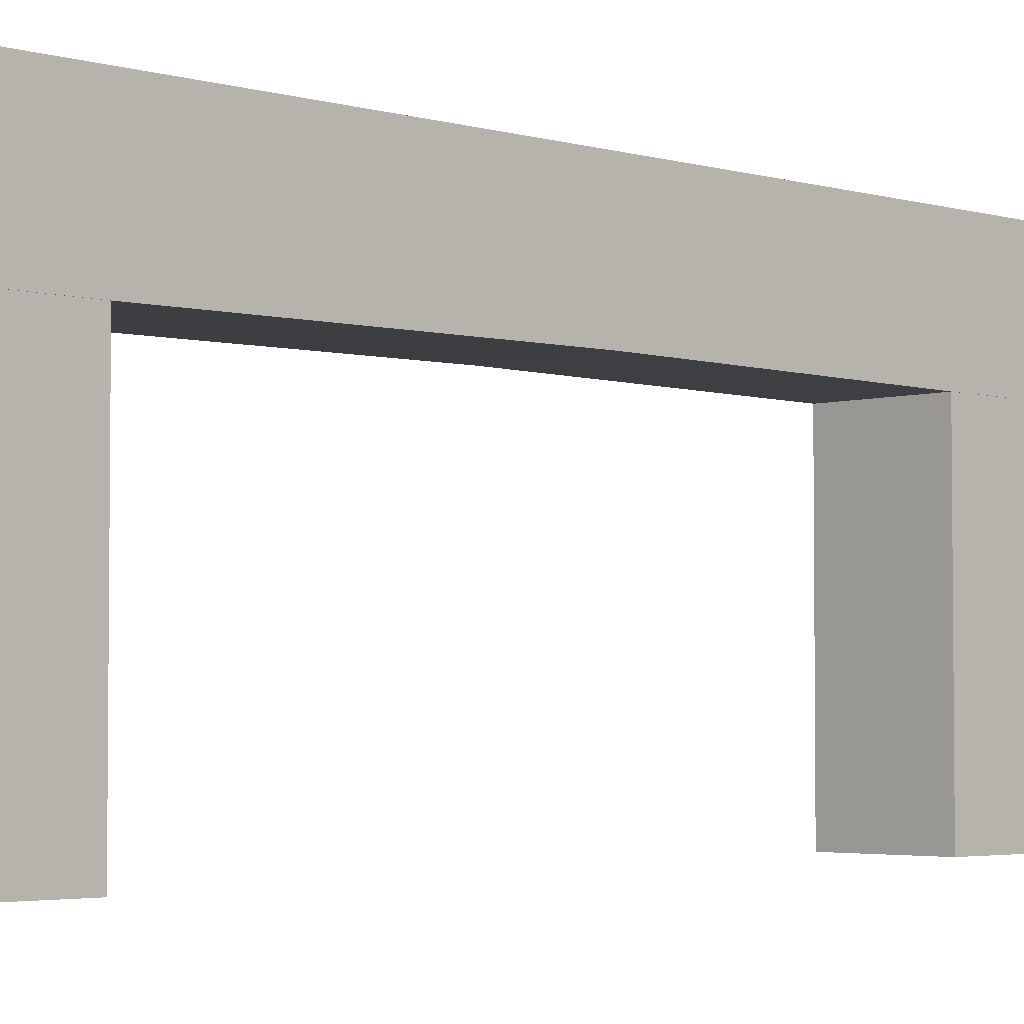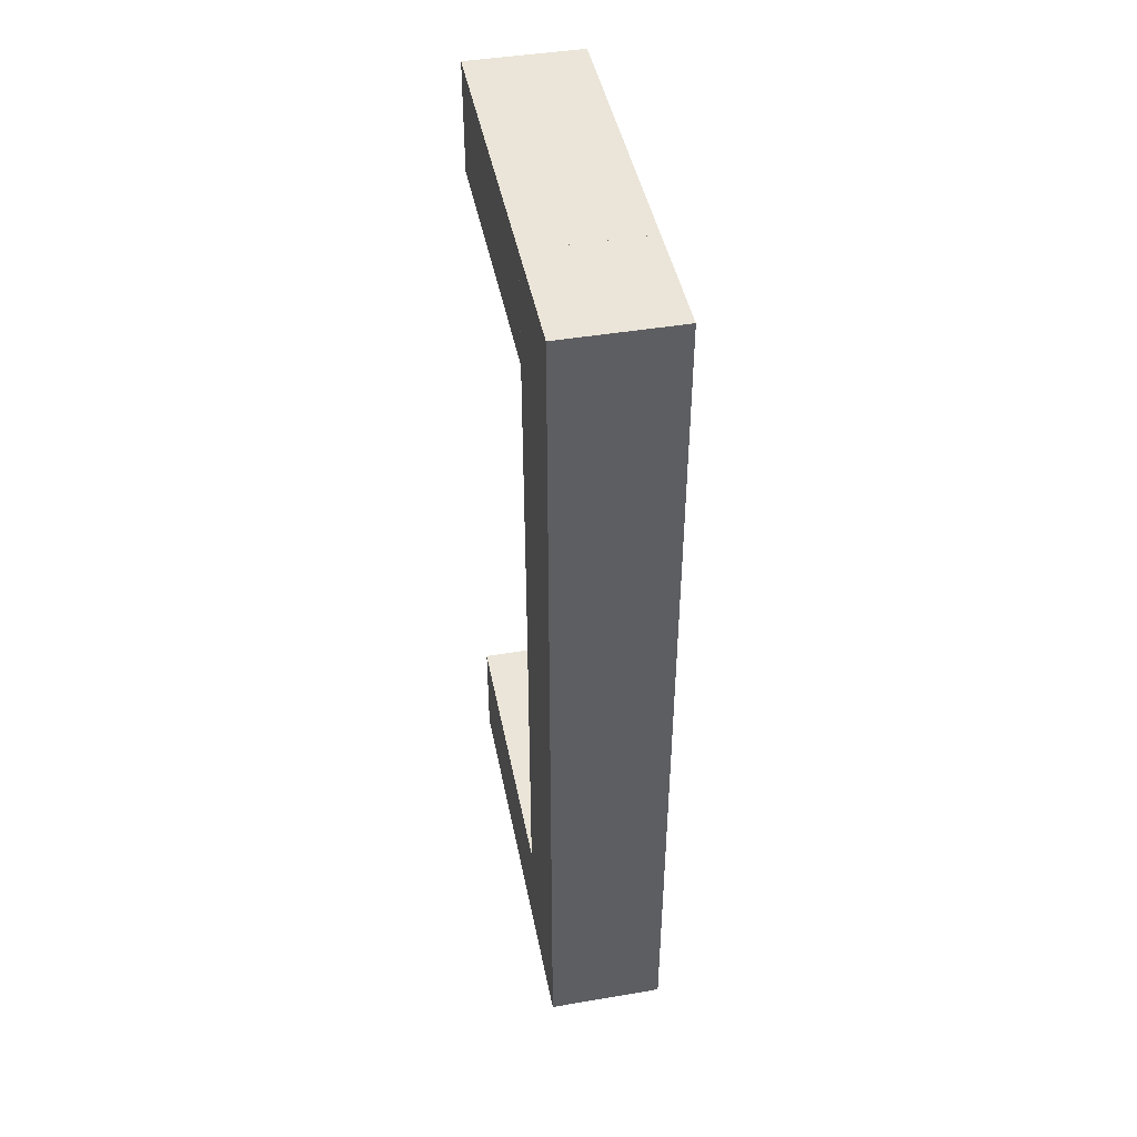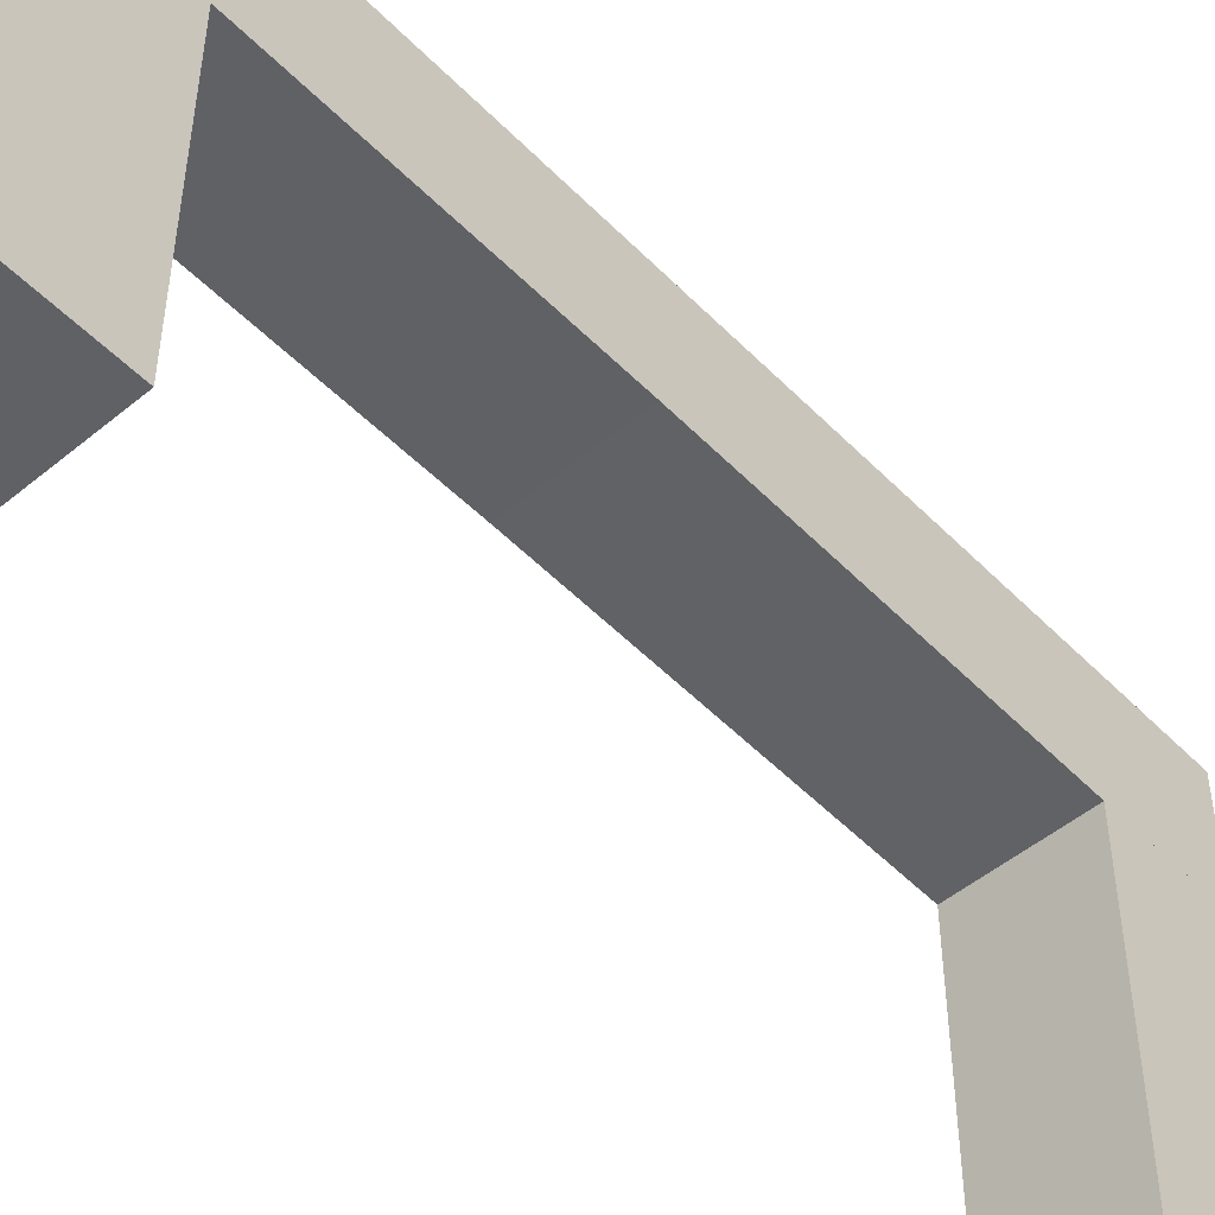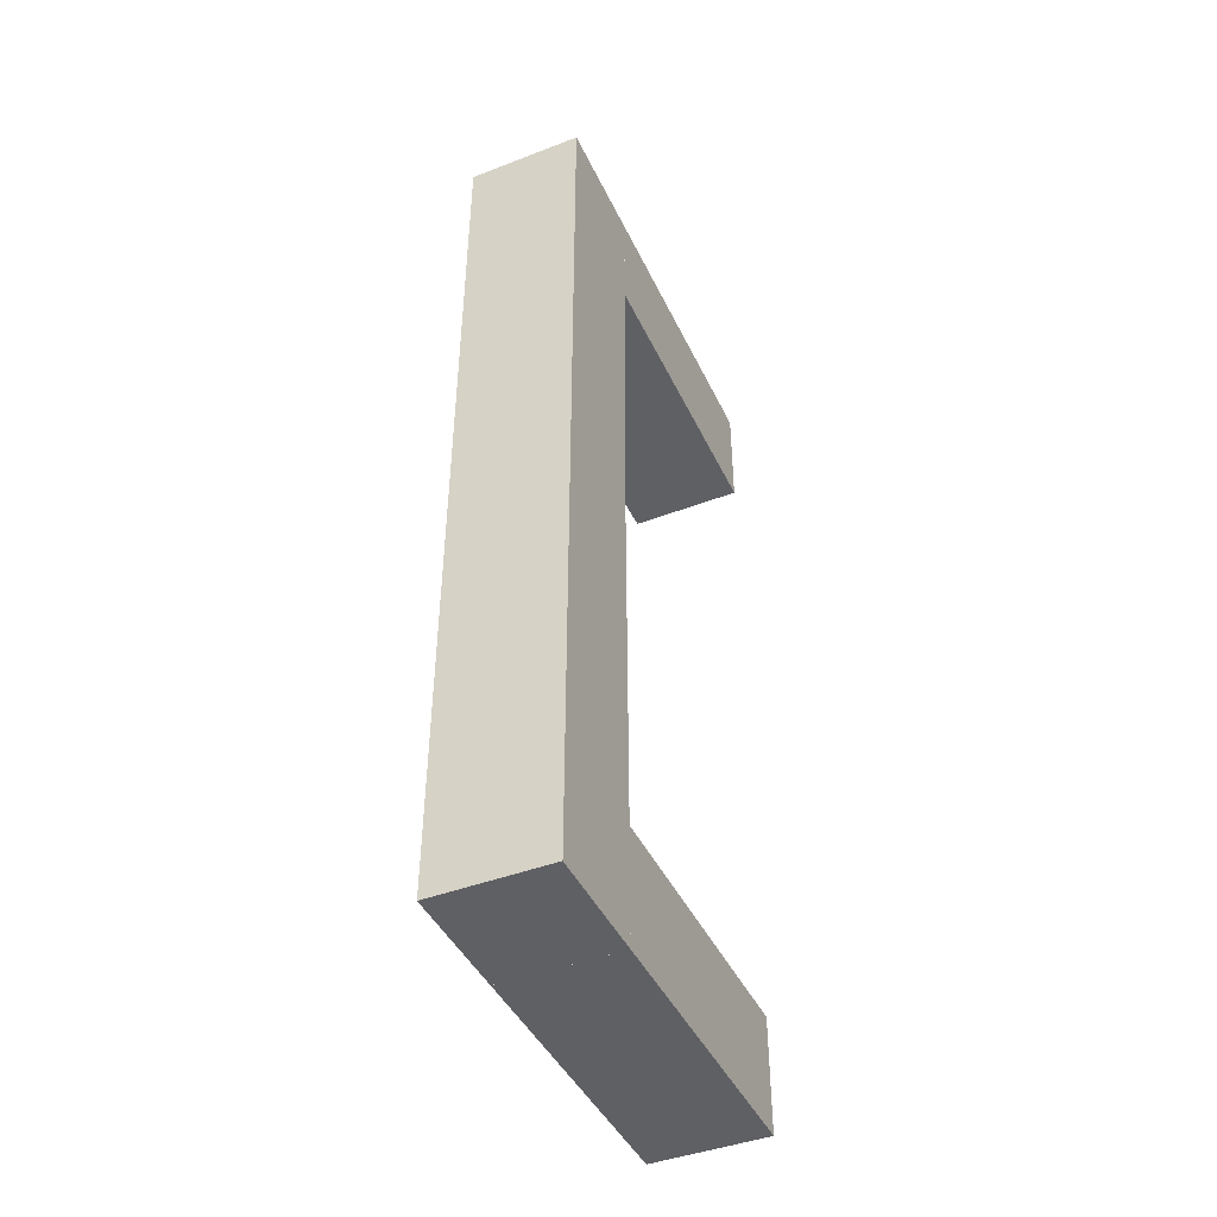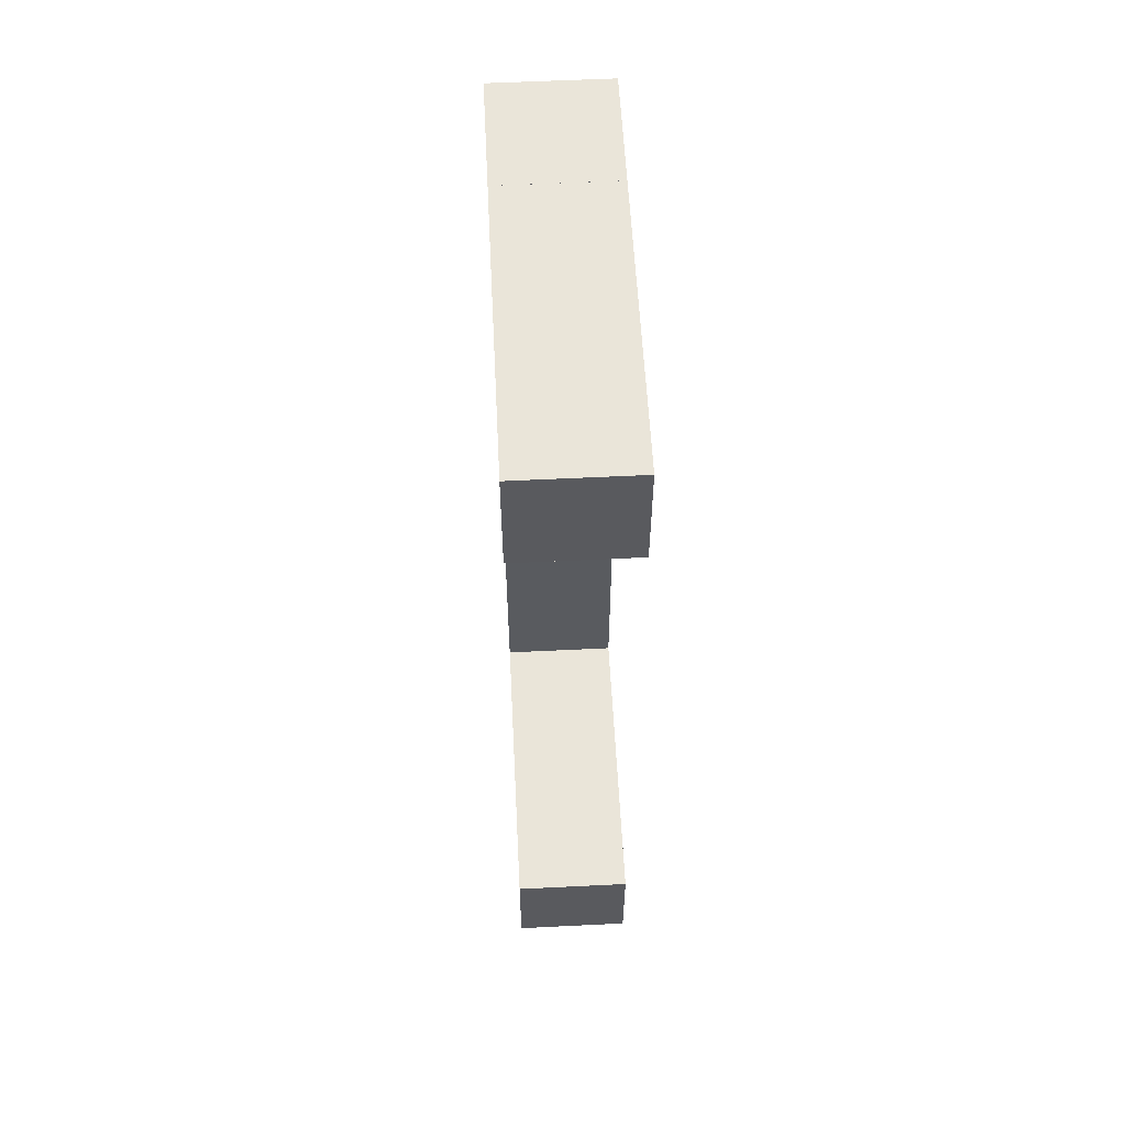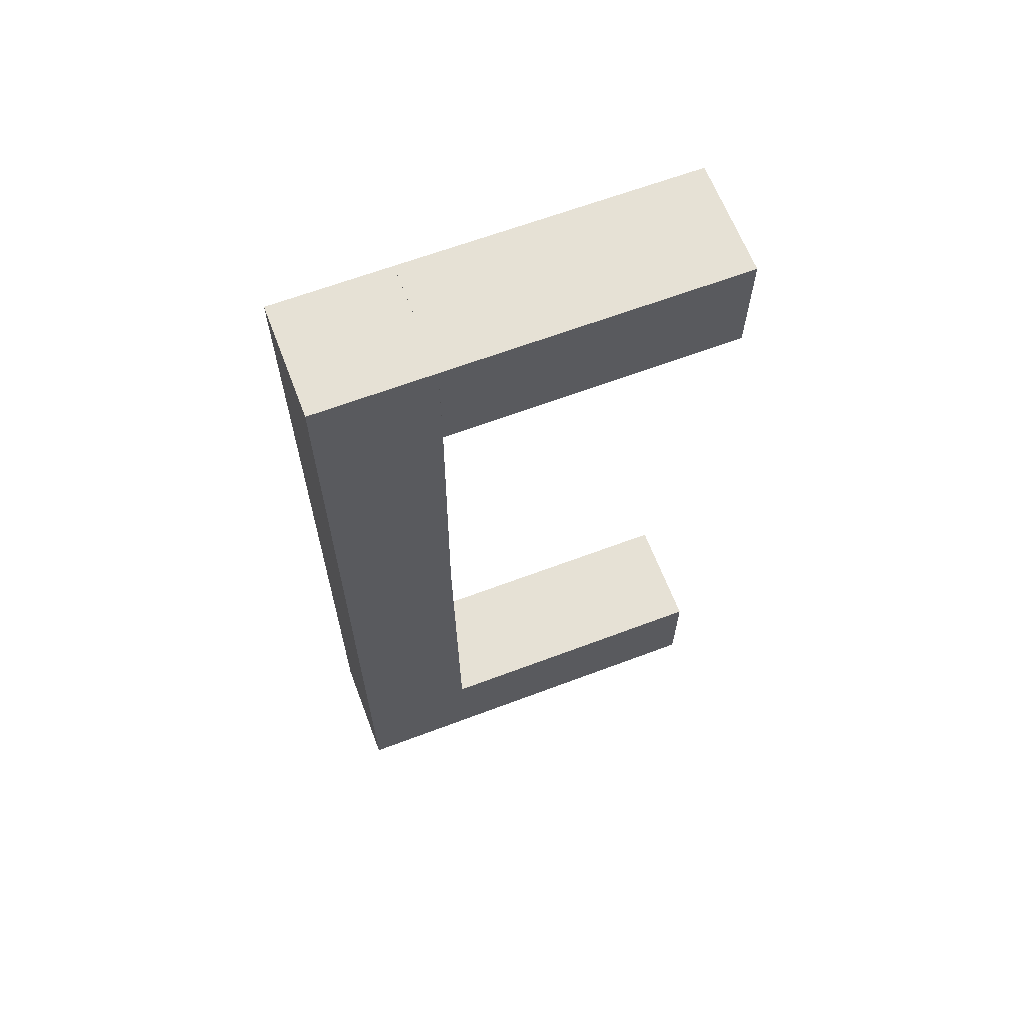
<metadata>
{"format":"obj","ext":"obj","renderer":"f3d","projection":"perspective","resolution":1024,"background":"white","views":[{"elev":-3.5,"azim":-134.2,"up":"+Y"},{"elev":44.6,"azim":168.9,"up":"+Z"},{"elev":-50.3,"azim":42.2,"up":"+Y"},{"elev":-43.9,"azim":-155.8,"up":"+Z"},{"elev":58.0,"azim":-2.9,"up":"+Z"},{"elev":64.4,"azim":-110.8,"up":"+Z"}]}
</metadata>
<code>
o convex_0
v 0.7553 0.4593 1.145
v 0.7398 0.4198 1.13
v 0.7553 0.4198 1.13
v 0.7398 0.4198 1.145
v 0.7398 0.4593 1.13
v 0.7553 0.4198 1.145
v 0.7553 0.4593 1.13
v 0.7398 0.4593 1.145
f 5 4 8
f 2 3 4
f 3 2 5
f 2 4 5
f 3 1 6
f 4 3 6
f 1 4 6
f 1 3 7
f 5 1 7
f 3 5 7
f 4 1 8
f 1 5 8
o convex_1
v 0.7549 0.4751 1.193
v 0.7398 0.4593 1.13
v 0.7553 0.4593 1.13
v 0.7398 0.4751 1.13
v 0.7398 0.4597 1.193
v 0.7553 0.4751 1.13
v 0.7553 0.4597 1.193
v 0.7398 0.4751 1.193
v 0.7553 0.4751 1.193
v 0.7398 0.4593 1.145
v 0.7553 0.4593 1.145
f 18 11 19
f 11 10 12
f 12 10 13
f 11 12 14
f 12 9 14
f 9 13 15
f 11 14 15
f 9 12 16
f 13 9 16
f 12 13 16
f 14 9 17
f 9 15 17
f 15 14 17
f 10 11 18
f 13 10 18
f 15 13 18
f 15 18 19
f 11 15 19
o convex_2
v 0.7553 0.4593 1.25
v 0.7398 0.4198 1.235
v 0.7553 0.4198 1.235
v 0.7398 0.4198 1.25
v 0.7398 0.4593 1.235
v 0.7553 0.4198 1.25
v 0.7553 0.4593 1.235
v 0.7398 0.4593 1.25
f 24 23 27
f 21 22 23
f 22 21 24
f 21 23 24
f 22 20 25
f 23 22 25
f 20 23 25
f 20 22 26
f 24 20 26
f 22 24 26
f 23 20 27
f 20 24 27
o convex_3
v 0.7553 0.4629 1.205
v 0.7398 0.4593 1.235
v 0.7553 0.4593 1.235
v 0.7398 0.4751 1.25
v 0.7398 0.4751 1.193
v 0.7553 0.4751 1.25
v 0.7398 0.4597 1.193
v 0.7553 0.4751 1.193
v 0.7553 0.4593 1.25
v 0.7553 0.4597 1.193
v 0.7398 0.4593 1.25
f 36 31 38
f 29 31 32
f 32 31 33
f 30 29 34
f 29 32 34
f 34 32 35
f 33 28 35
f 32 33 35
f 30 28 36
f 29 30 36
f 28 33 36
f 33 31 36
f 28 30 37
f 30 34 37
f 34 35 37
f 35 28 37
f 31 29 38
f 29 36 38

</code>
